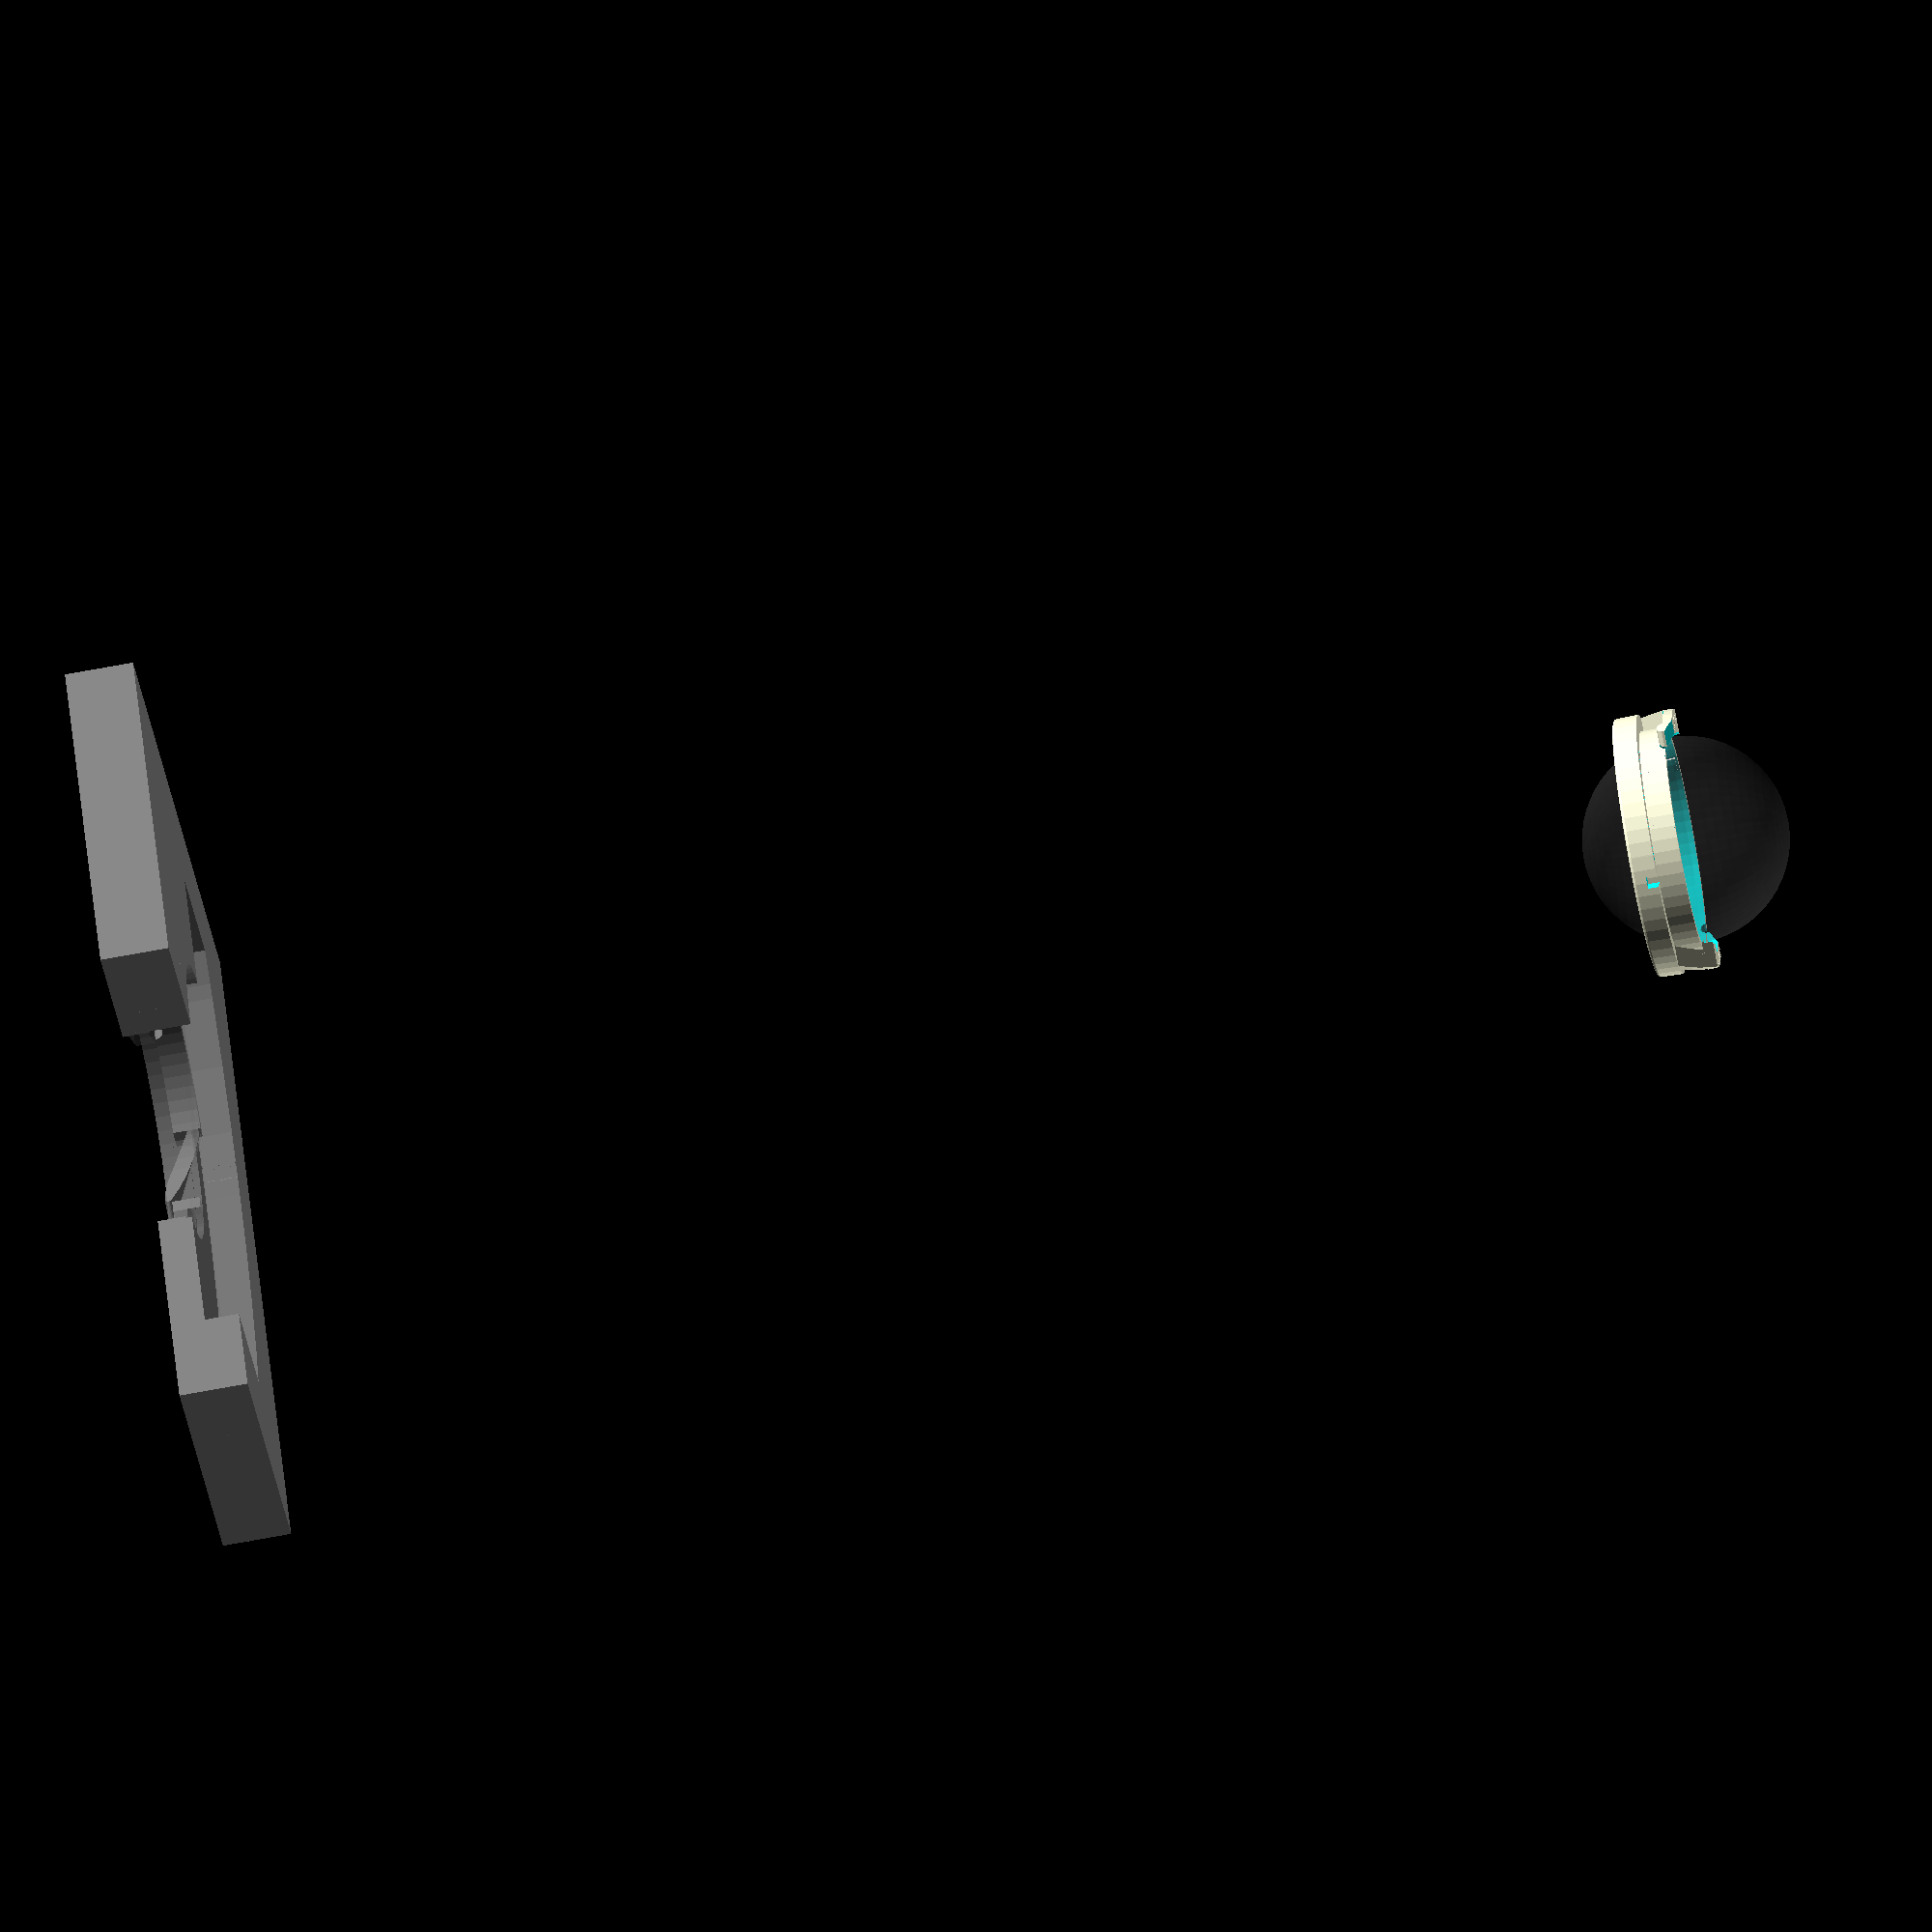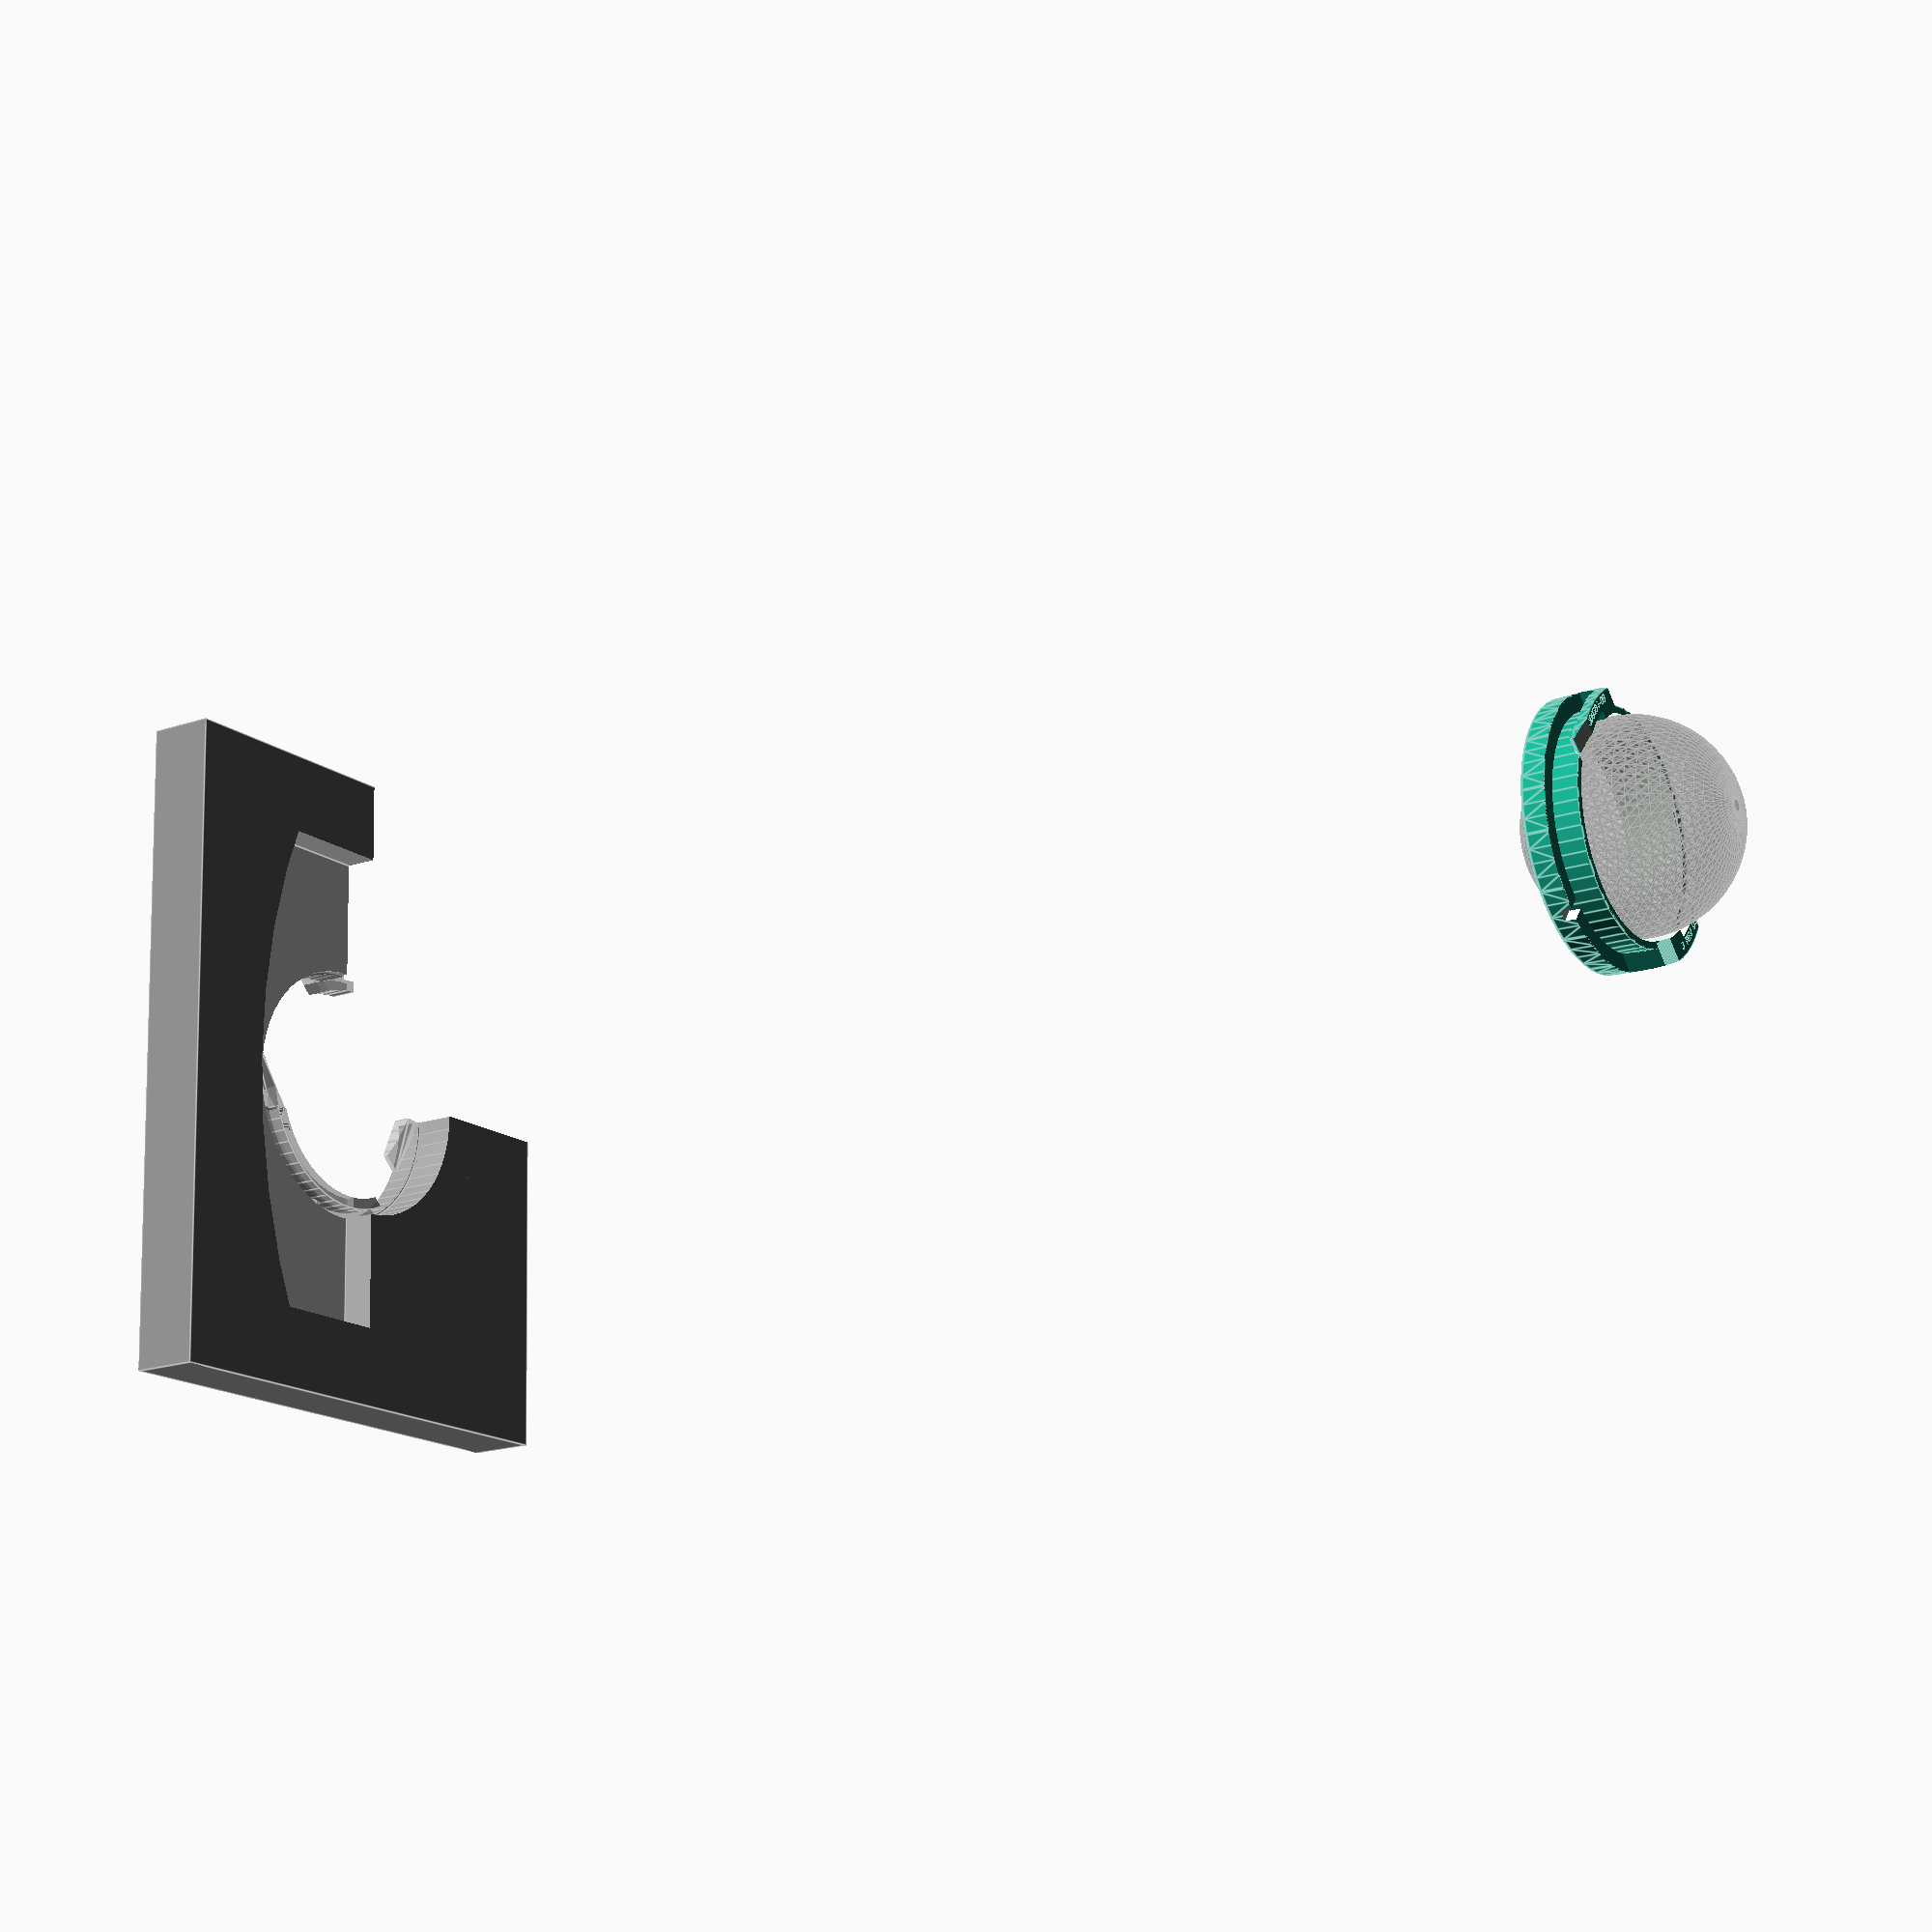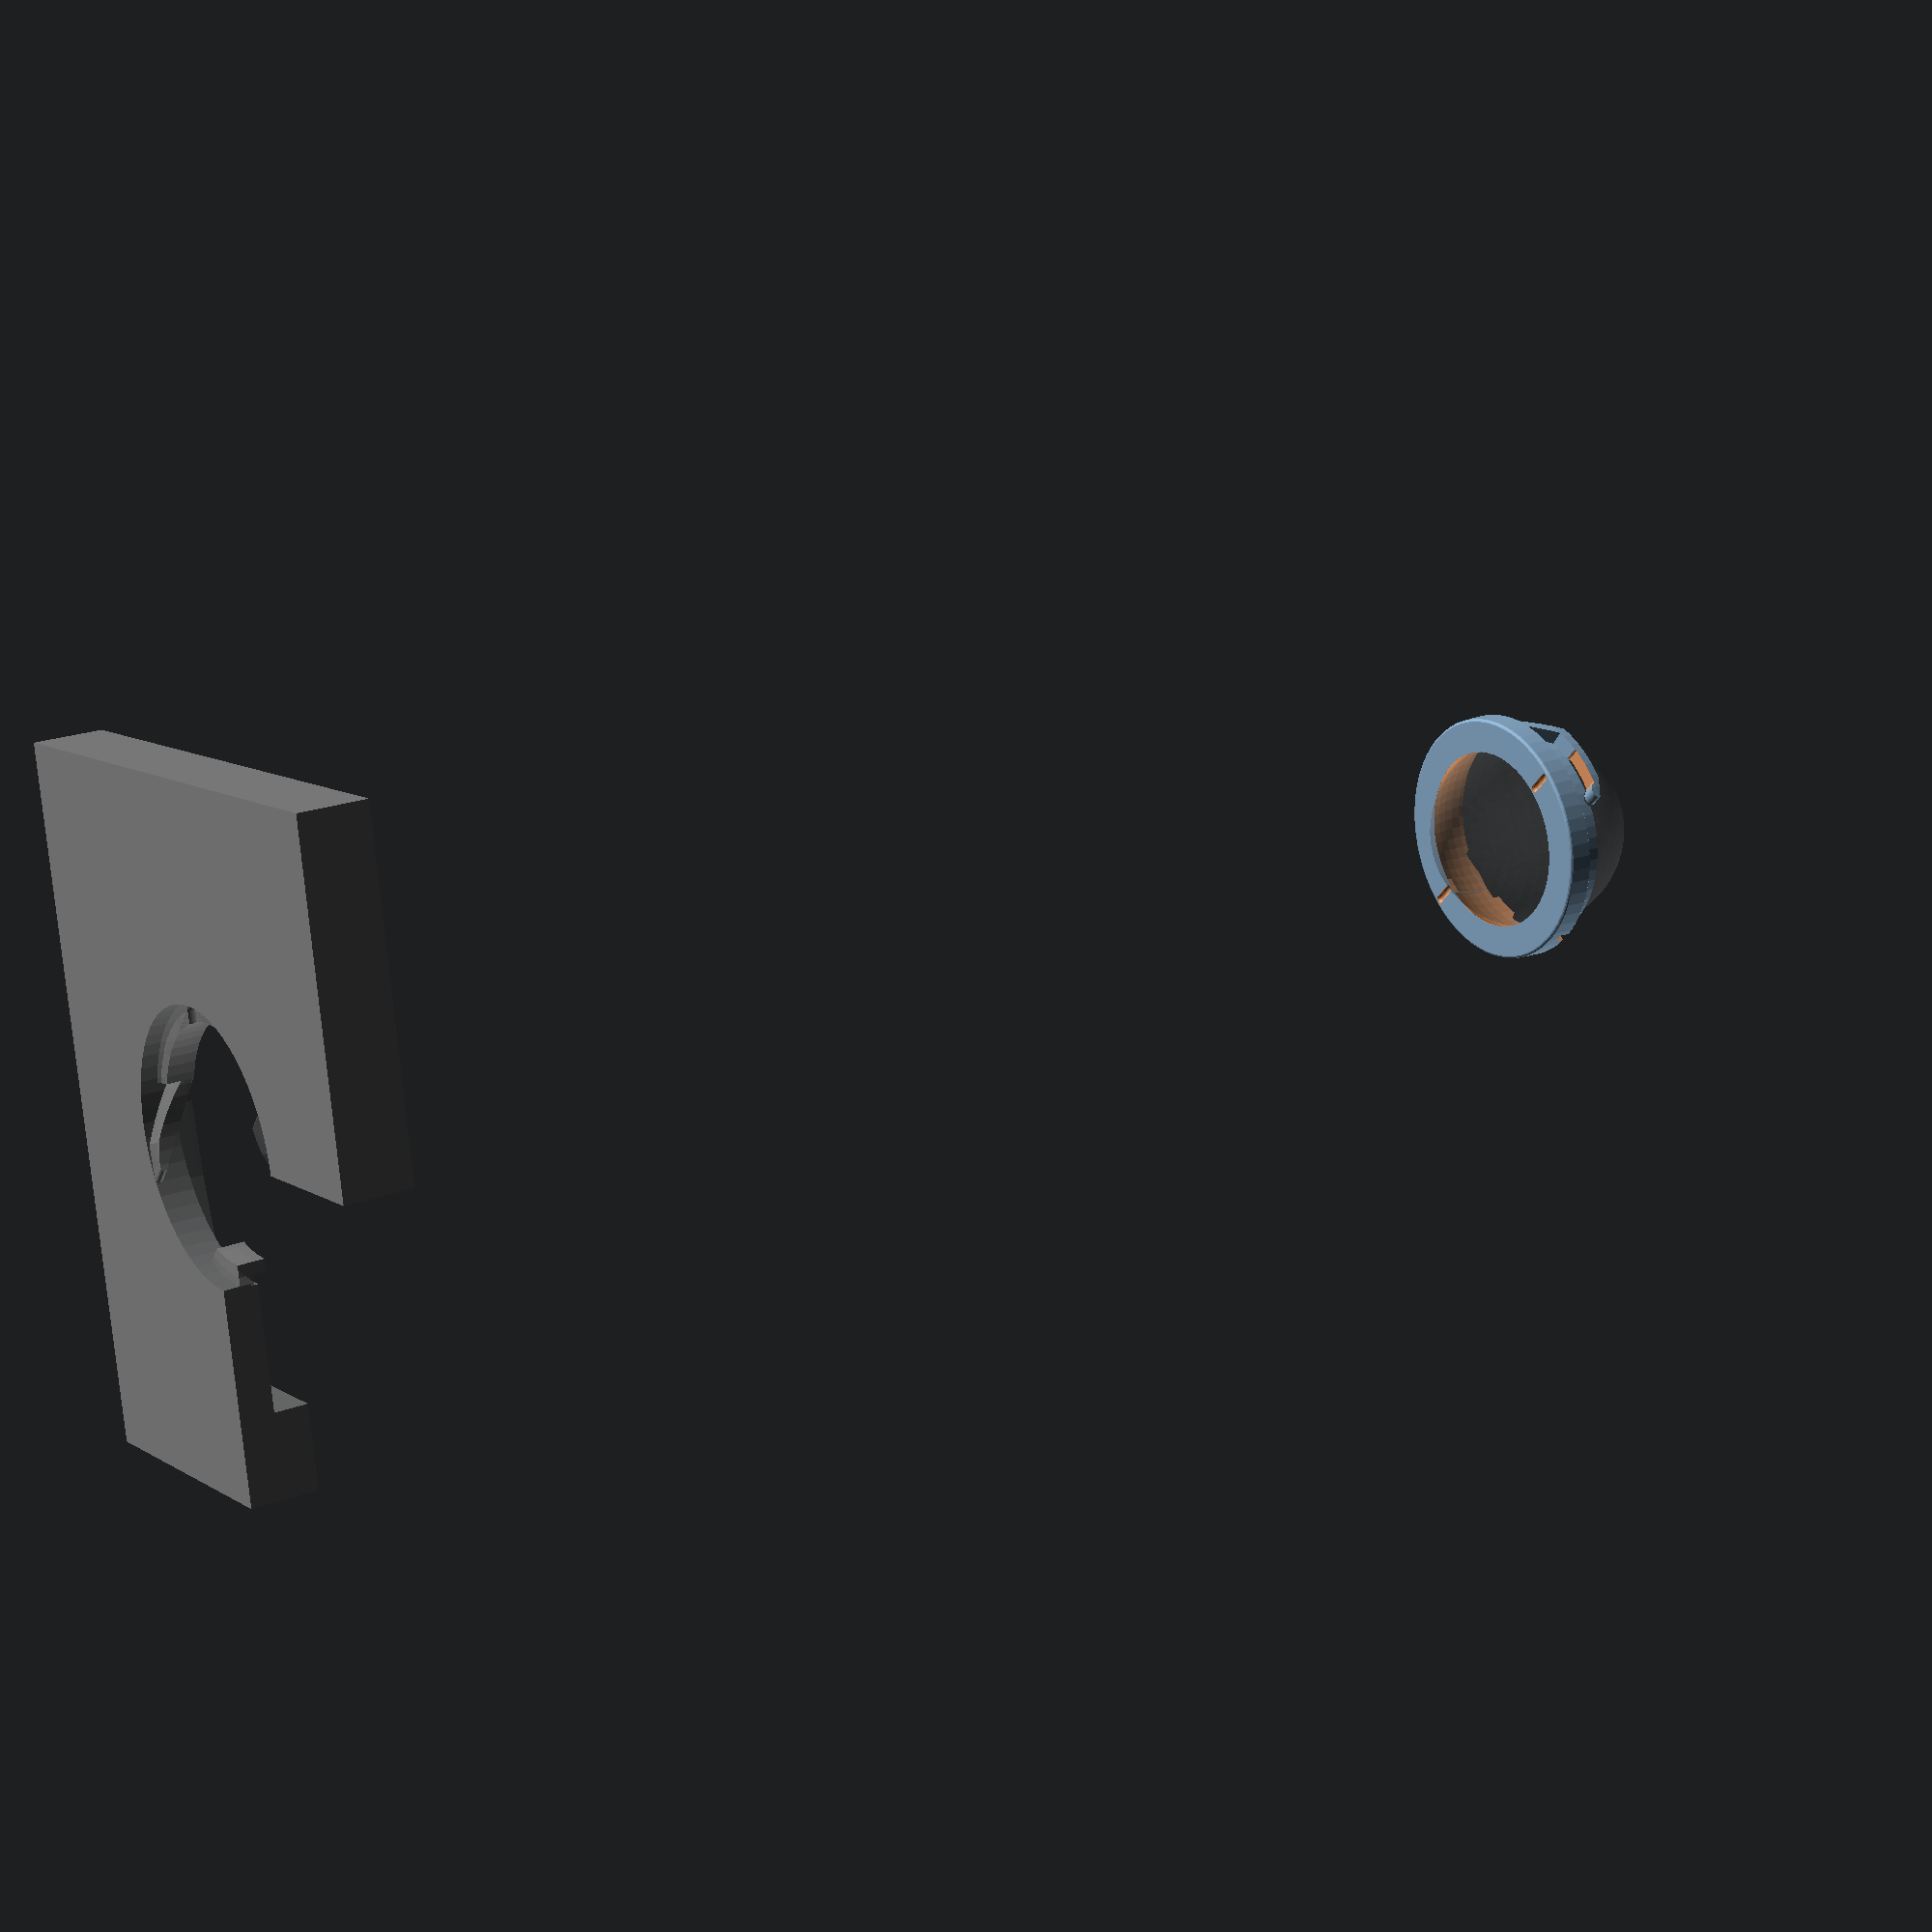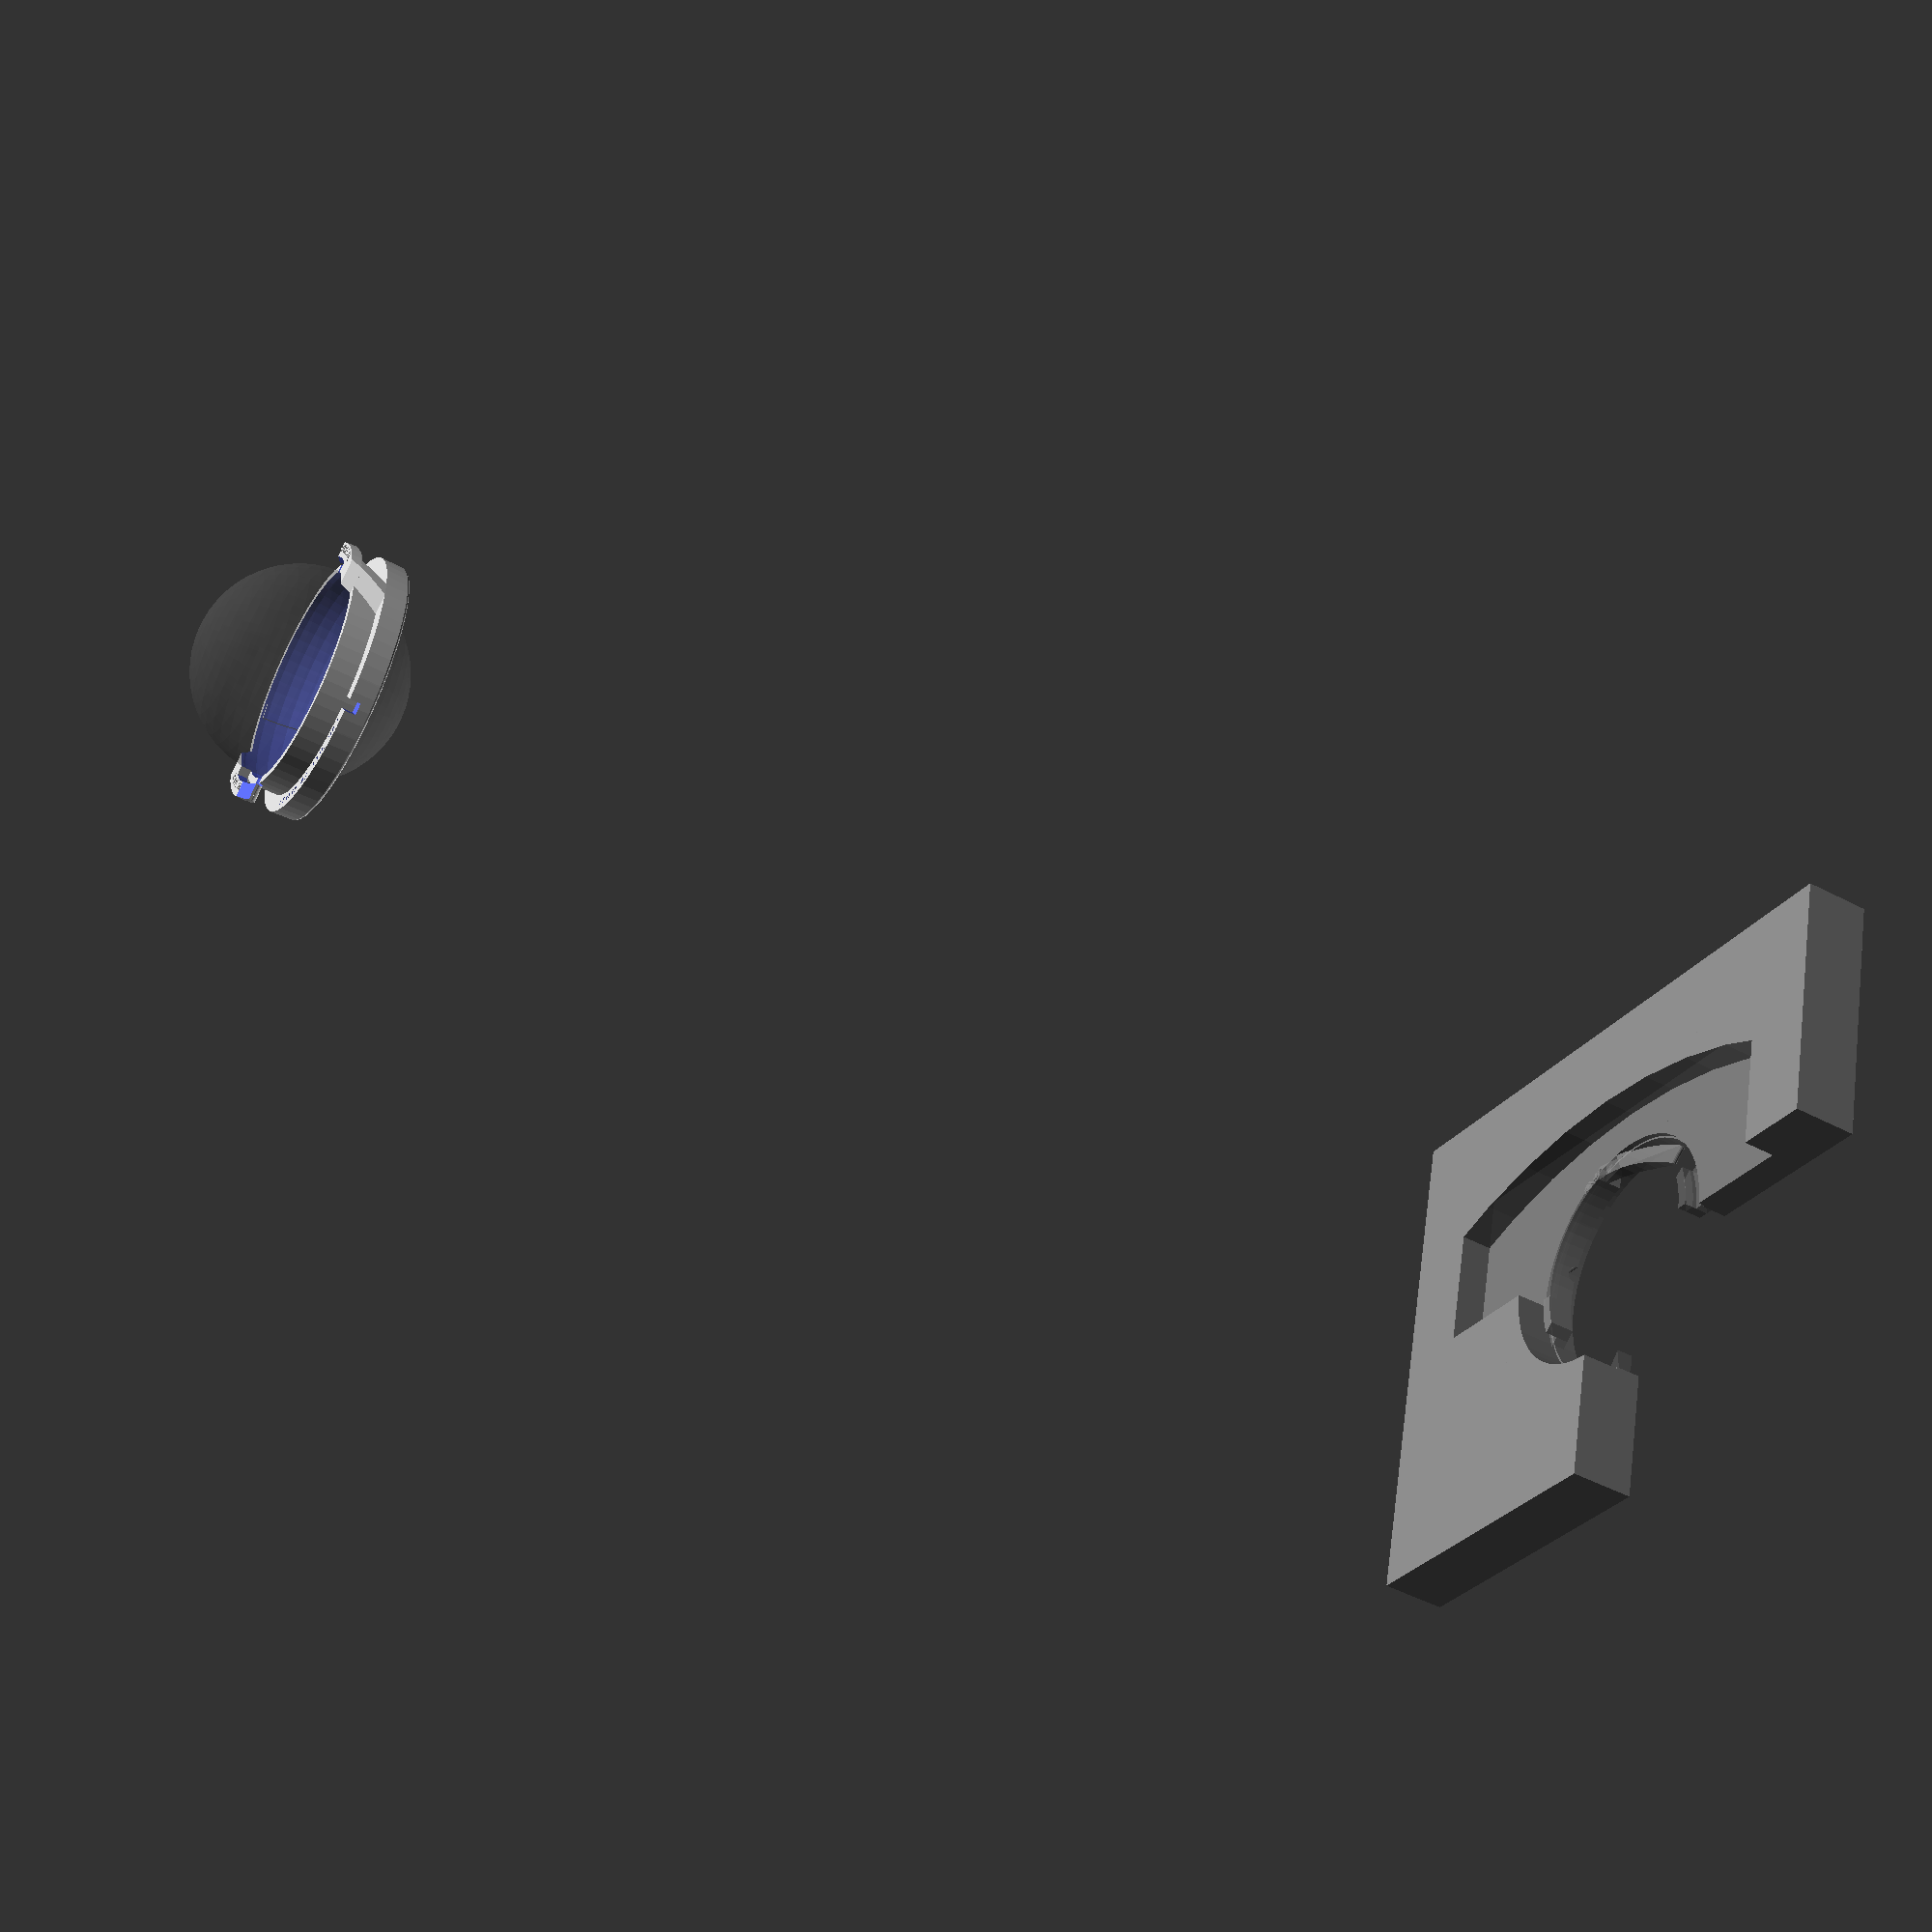
<openscad>
// Trackball ball holder ring for PowerBook 100 Series
// Copyright François Revol, 2023

// FIXME: WARNING: Object may not be a valid 2-manifold and may need repair!

// TODO: Might need some margins for FDM print

/* [Printing options] */

// Optimize for FDM printers (less supports, larger details)
optimize_fdm = true;

// Avoids supports when printed face-down
notches_as_indents = true;

// Keep text for FDM optimized
keep_text = true;

/* [Preview] */

flip = false;
insertion_distance = 10; // [0.0:0.1:10]

/* [Hidden] */

// we need more faces on such a small piece
$fa= $preview ? 6 : 2;
$fs= $preview ? 0.2 : 0.1;


module pb1xx_trackball_ring(optimize_fdm = false) {
    n_dz = notches_as_indents ? 0 : 0.5;
    ball_dz = 7.3;
    ball_margin = 0.5;
    border_r = 0.5;

    // taken from https://forum.openscad.org/bend-text-tp24201p24206.html
    module circletext(mytext,textsize=20,myfont="Arial",radius=100,thickness=1,degrees=360,top=true){
        chars=len(mytext)+1;
        for (i = [1:chars]) {
            rotate([0,0,(top?1:-1)*(degrees/2-i*(degrees/chars))])
                translate([0,(top?1:-1)*radius-(top?0:textsize/2),0])
                    linear_extrude(thickness)
                        text(mytext[i-1],halign="center",font=myfont,size=textsize);
        }
    }

    module notches(o = 0) {
        for (dy = [-1,1]) translate([0,dy*(32.7/2-2*o),0])
            hull() {
                for (d = [-1,1])
                    translate([0,d*(2-4*o),0]) sphere(d=1+2*o);
            }
    }

    color(/*"DimGrey"*/) translate([0,0,n_dz]) difference() {
        // Main body shape
        union() {
            translate([0,0,9-1.6]) cylinder(d1 = 38, d2 = 37.8, h = 1.6);
            translate([0,0,3.6]) cylinder(d = 38, h = 9-3.6-1.6);
            translate([0,0,border_r]) minkowski() {
                cylinder(d1 = 37.8-2*border_r, d2 = 38-2*border_r, h = 3.6);
                sphere(border_r);
            }
        }
        // Room for the ball
        translate([0,0,-1]) cylinder(d=27.5, h = 11);
        translate([0,0,ball_dz]) sphere(d = 30+ball_margin);
        translate([0,0,ball_dz]) difference() {
            sphere(d = 30+ball_margin+0.6);
            for (a = [0:120:240])
                rotate([0,0,60+a]) translate([0,-15,7/2-ball_dz])
                    cube([2.4,6,7], center=true);
        }
        // The clips and mating ring
        difference() {
            cylinder(d = 40, h = 10);
            // we re-add mater layer by layer
            difference() {
                cylinder(d = 40, h = 3.6);
                translate([0,0,3.5]) cube([40, 1.7, 3], center=true);
                if (!optimize_fdm || keep_text)
                    translate([0,0,3.5-0.1]) rotate([0,0,50])
                        circletext("remake by mmu_man",textsize=1.1,myfont="Arial",radius=17.5,thickness=0.3,degrees=70,top=false);
            }
            difference() {
                cylinder(d = 33.1, h = 7.3);
                //translate([0,0,7.4]) cube([6.4,40,0.2], center=true);
                for (a = [0,180])
                    rotate([0,0,a]) {
                        /*translate([0.2,-20,7.4-0.1])
                            linear_extrude(0.2, scale=[0.8,1])
                                square([6.4,20], center=true);*/
                        //translate([0.2,-20,7.4]) 
                            //cube([6.4,20,0.2], center=true);
                        translate([4.4,0,7.4+0.35])
                            rotate([90,0,0])
                                cylinder(d=2.45, h=40);
                    }
            }
            intersection() {
                difference() {
                    cylinder(d = 38, h = 7.3);
                    cylinder(d = 33.5, h = 8);
                }
                union() {
                    for (a = [0,180])
                        rotate([0,0,a])
                            translate([4.4,0,7.4+0.35])
                                rotate([90,0,0])
                                    cylinder(d=2.4, h=40);
                }
            }
            // Some extra supports for the clips
            if (optimize_fdm) for (a = [0,180]) {
                /*translate([0,0,3.5]) rotate([0,0,a])
                    linear_extrude(4,twist = -10)
                        rotate([0,0,-35])
                            translate([0,18])
                                square([2,4], center = true);*/
                rotate([0,-40,a-6])
                    translate([9.1,18,-1])
                        cube([1.5,10,8], center=true);
            }
            difference() {
                intersection() {
                    translate([0,0,7.3]) cylinder(d = 38, h = 1.6-0.1);
                    union() {
                        translate([0,0,7.3+1]) cube([11,40,2], center=true);
                        if (optimize_fdm) {
                            //#rotate([0,0,-6]) translate([0,0,7.3+1]) cube([11,40,2], center=true);
                            rotate([0,0,-6]) translate([0,0,7.3]) linear_extrude(2, scale=[0.75,1]) square([11+2.5,40], center=true);
                        }
                    }
                }
                // Room for the ball to pass between clips
                translate([0,0,7.3-0.1]) cylinder(d = 31.0, h = 3);
                difference() {
                    fdm_delta = optimize_fdm ? 3 : 0;
                    translate([0,0,7.3-0.1]) cylinder(d = 33.5, h = 3);
                    for (a = [0,180])
                        rotate([0,0,a]) translate([-4.3-fdm_delta/2,-16,7.4])
                            cube([2.4 + fdm_delta,5,5], center=true);
                }
                //translate([0,0,7.3]) cube([6.4,40,0.4], center=true);
                for (a = [0,180])
                    rotate([0,0,a]) {
                        translate([0.21,-20,7.4-0.11])
                            linear_extrude(0.2, scale=[0.9,1])
                                square([6.2,20], center=true);
                        //translate([0.2,-20,7.4]) 
                            //cube([6.4,20,0.2], center=true);
                        translate([6.1,-17,7.4+1.1])
                            rotate([0,20,0])
                                cube([8,6,2], center=true);
                    }
            }
            if (!optimize_fdm || keep_text) {
                translate([0,0,9-0.3]) rotate([0,0,-4.8])
                    circletext("400504-00",textsize=1.1,myfont="Arial",radius=17.5,thickness=0.2,degrees=27,top=true);
                translate([0,0,9-0.3]) rotate([0,0,-4.0])
                    circletext("3 REV B1",textsize=1.1,myfont="Arial",radius=17.5,thickness=0.2,degrees=27,top=false);
            }
        }
        // debug
        //if ($preview) cube(30);
        // Notches as indents for FDM print
        if (notches_as_indents)
            notches(o = 0.1);
    }
    
    if (!notches_as_indents)
        translate([0,0,n_dz]) notches();
    if ($preview)
        color("DimGrey", 0.2) translate([0,0,ball_dz+n_dz]) sphere(d = 30);
}


module pb1xx_trackball_opening(optimize_fdm = false) {
    module top_button(o = 0) {
        d = -o; //0.5;
        translate([0,13,0]) {//minkowski() { // too slow
            difference() {
                intersection() {
                    cube([73.5,25.5,8] - d * [2,2,2], center=true);
                    translate([0,-88,0]) cylinder(d = 200 - d, h = 20, center = true);
                }
                translate([0,-13,0]) cylinder(d = 39.8 + d*2, h = 20, center = true);
            }
            //sphere(d);
        }
    }

    color("grey",0.4) difference() {
        translate([0,0,-5]) cube([100, 80, 10], center=true);
        top_button(1);

        difference() {
            union() {
                translate([0,0,-6]) cylinder(d = 39.5, h = 40);
                translate([0,0,-10.1-6]) cylinder(d = 38.9, h = 10.2);
            }
            difference() {
                union() {
                    translate([0,0,-4-3.6]) cylinder(d = 36.5, h = 4);
                    difference() {
                        translate([0,0,-2-5.6]) cylinder(d = 40, h = 2);
                        translate([0,0,-10-6]) cylinder(d = 36, h = 10.1);
                    }
                }
                // indents for the clips, actually square but well
                for (a = [0,180])
                    rotate([0,0,90+a])
                        translate([-4.4,0,-7.5])
                            rotate([90,0,0])
                                cylinder(d=2.4, h=40);
                rotate([0,0,45]) cube([50,13.3,30], center=true);
                rotate([0,0,85]) cube([50,14,30], center=true);
            }
            intersection() {
                union()
                    for(a=[0,180])
                        hull() {
                            translate([0,0,-9.6])
                                linear_extrude(height = 6, twist = -40)
                                    rotate([0,0,a-14.5]) translate([0, (33.5+3.3)/2])
                                        square([4, 3.3], center=true);
                            rotate([0,0,a-45]) translate([-7.2, (33.5)/2-2,-10+0.5]) rotate([-90,0,0]) cylinder(d = 1, h = 3.3);
                        }
                rotate([0,0,85]) cube([50,15,20], center=true);
            }
        }
        cylinder(d = 33.1, h = 40, center=true);
        translate([0,0,-20]) rotate([0,0,-90]) cube(60);
    }
    //color("grey") top_button();
}

if ($preview) {
    pb1xx_trackball_opening();
    //insertion_distance
    echo($t);
    translate([0,0,insertion_distance*20+9-min(9,$t*20)])
        rotate([flip?180:0,0,min(0,20-$t*48)*2-40])
            pb1xx_trackball_ring(optimize_fdm);
} else {
    pb1xx_trackball_ring(optimize_fdm);
}

</openscad>
<views>
elev=246.8 azim=236.9 roll=259.2 proj=o view=solid
elev=18.8 azim=267.7 roll=302.9 proj=p view=edges
elev=159.3 azim=278.8 roll=304.3 proj=p view=solid
elev=48.3 azim=16.5 roll=59.5 proj=p view=wireframe
</views>
